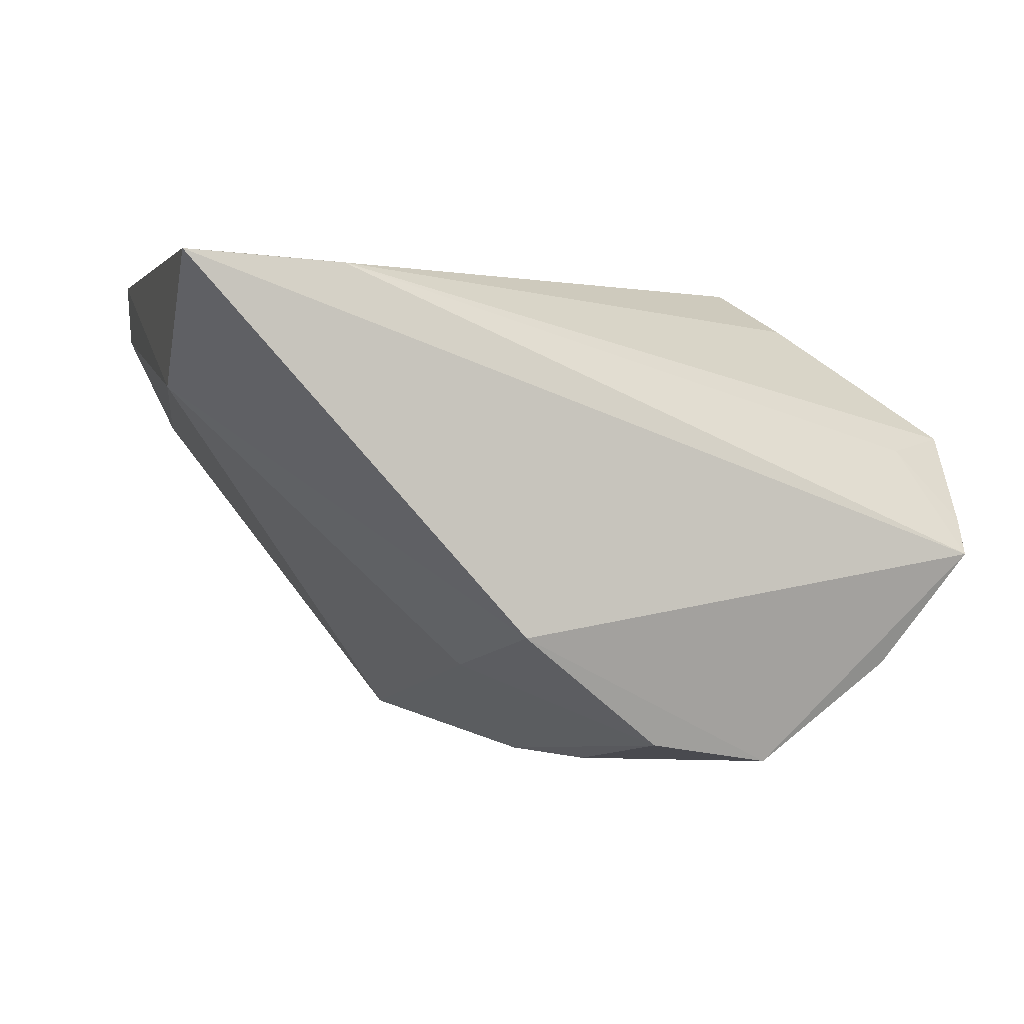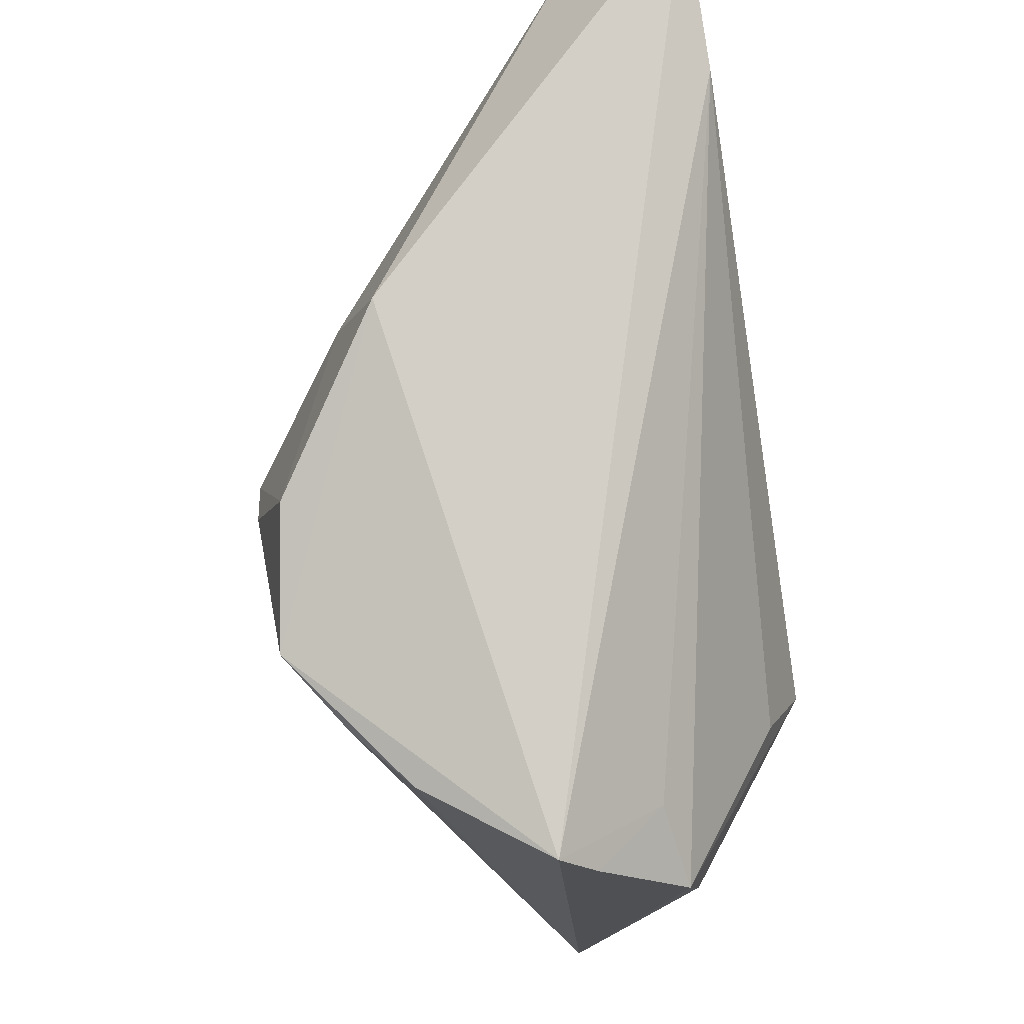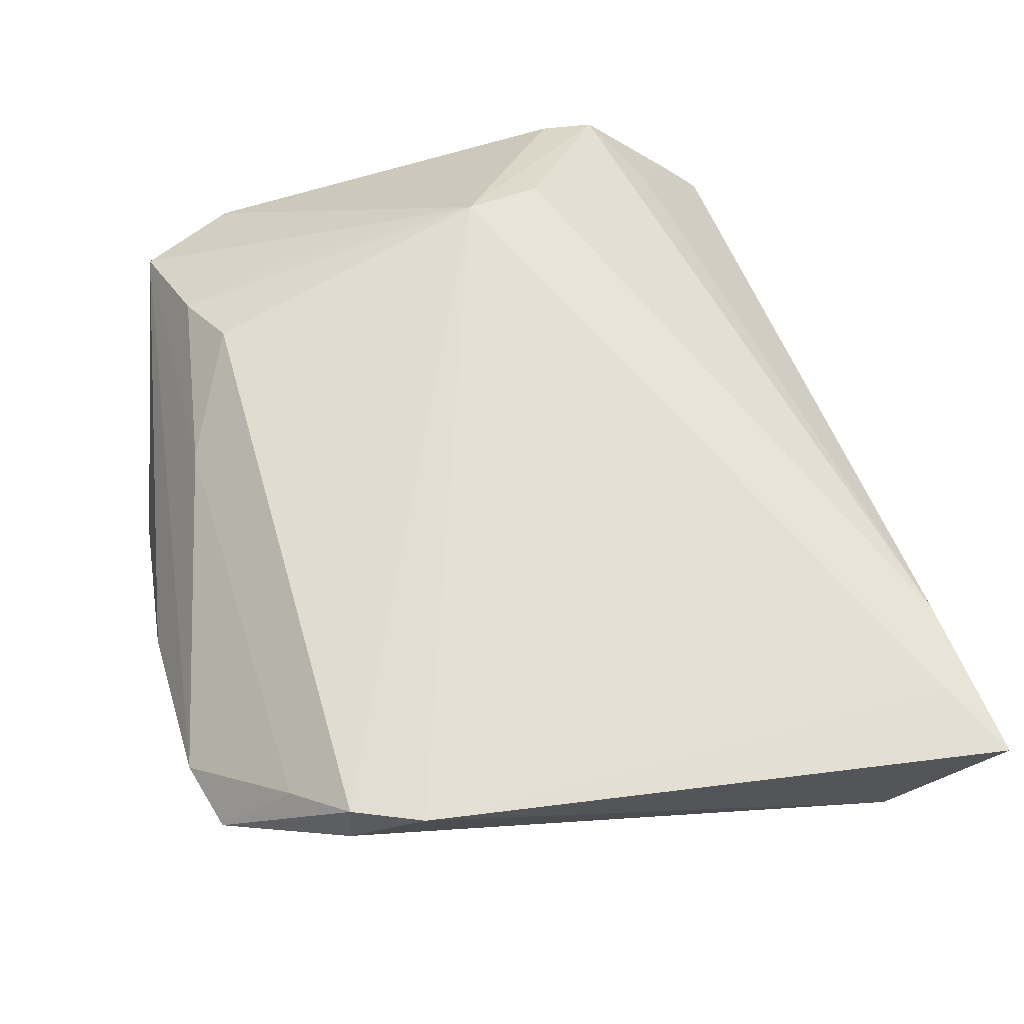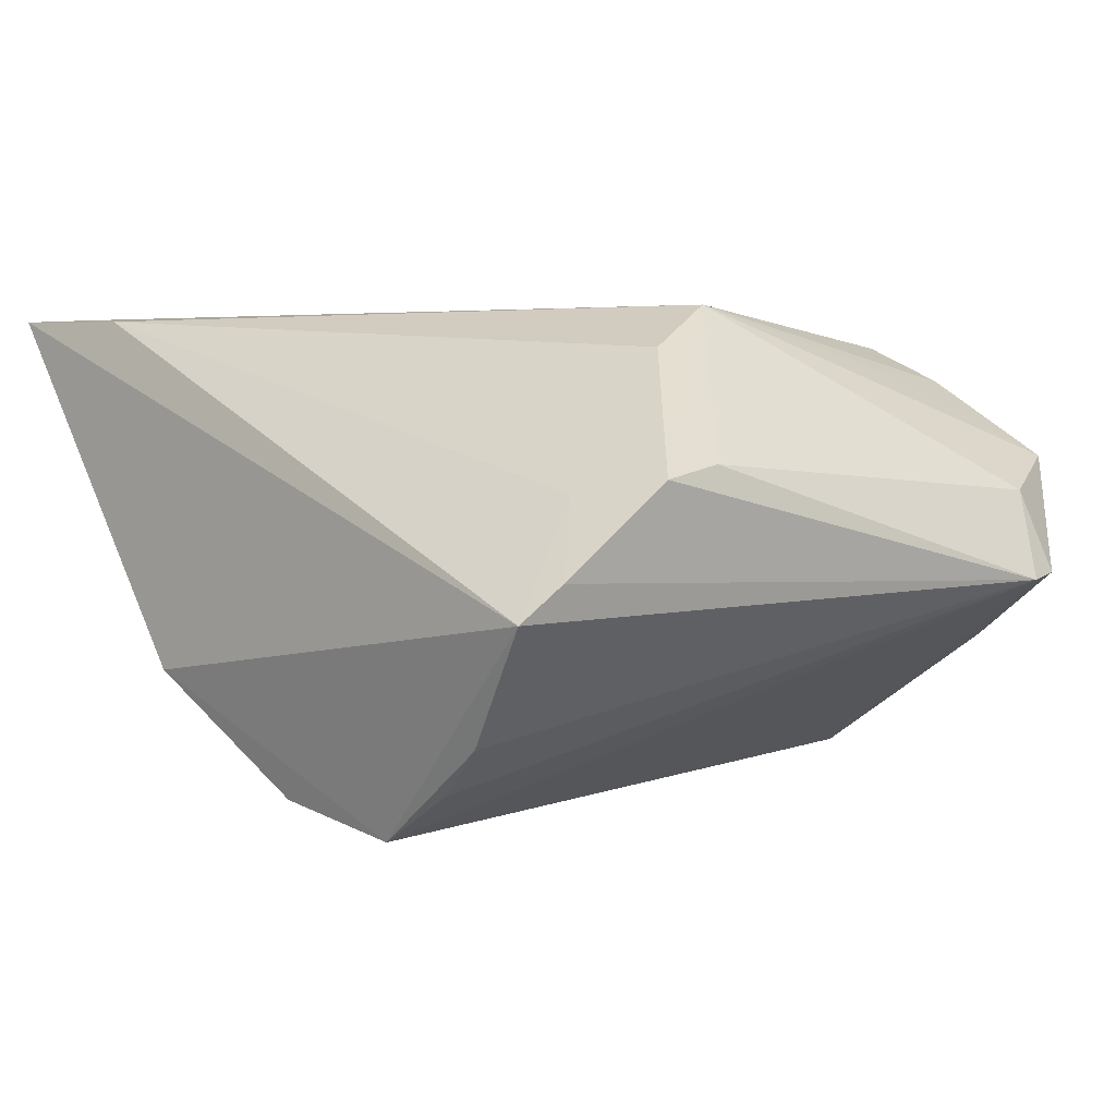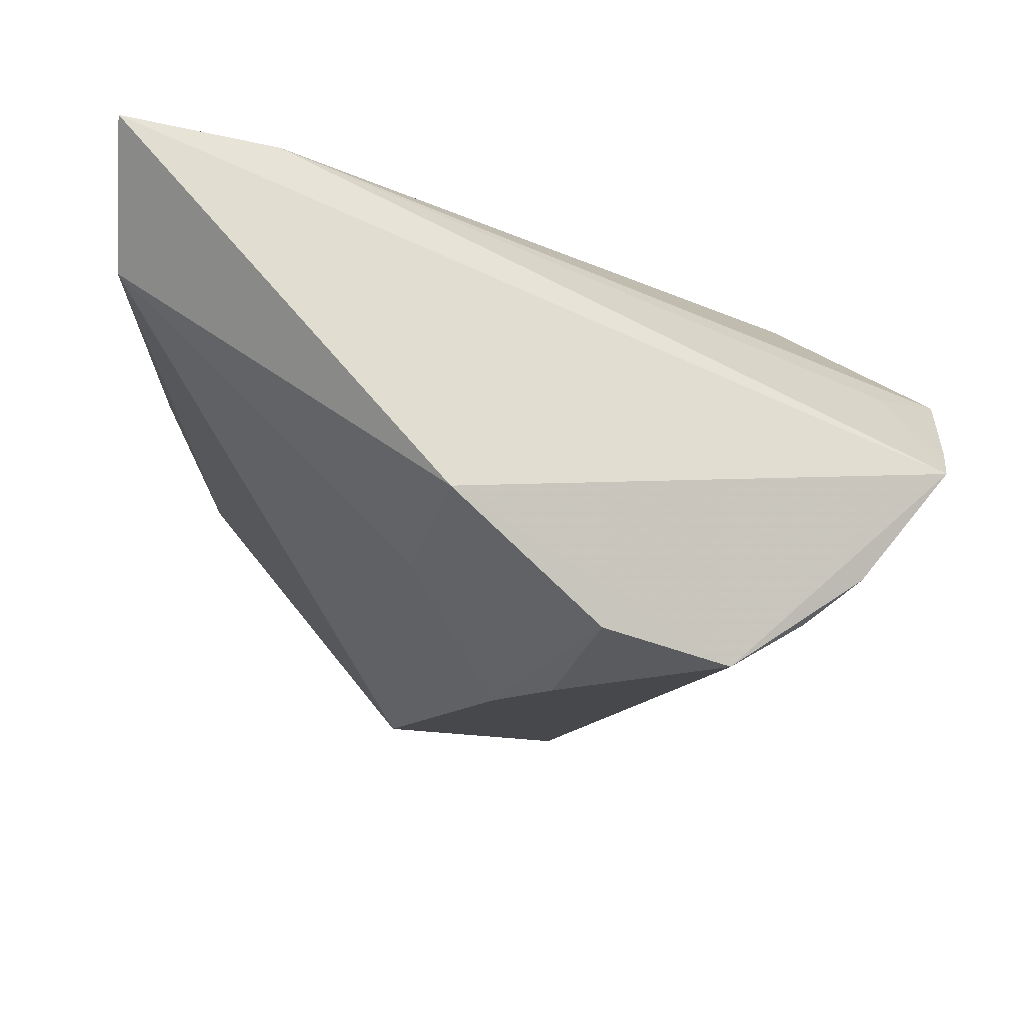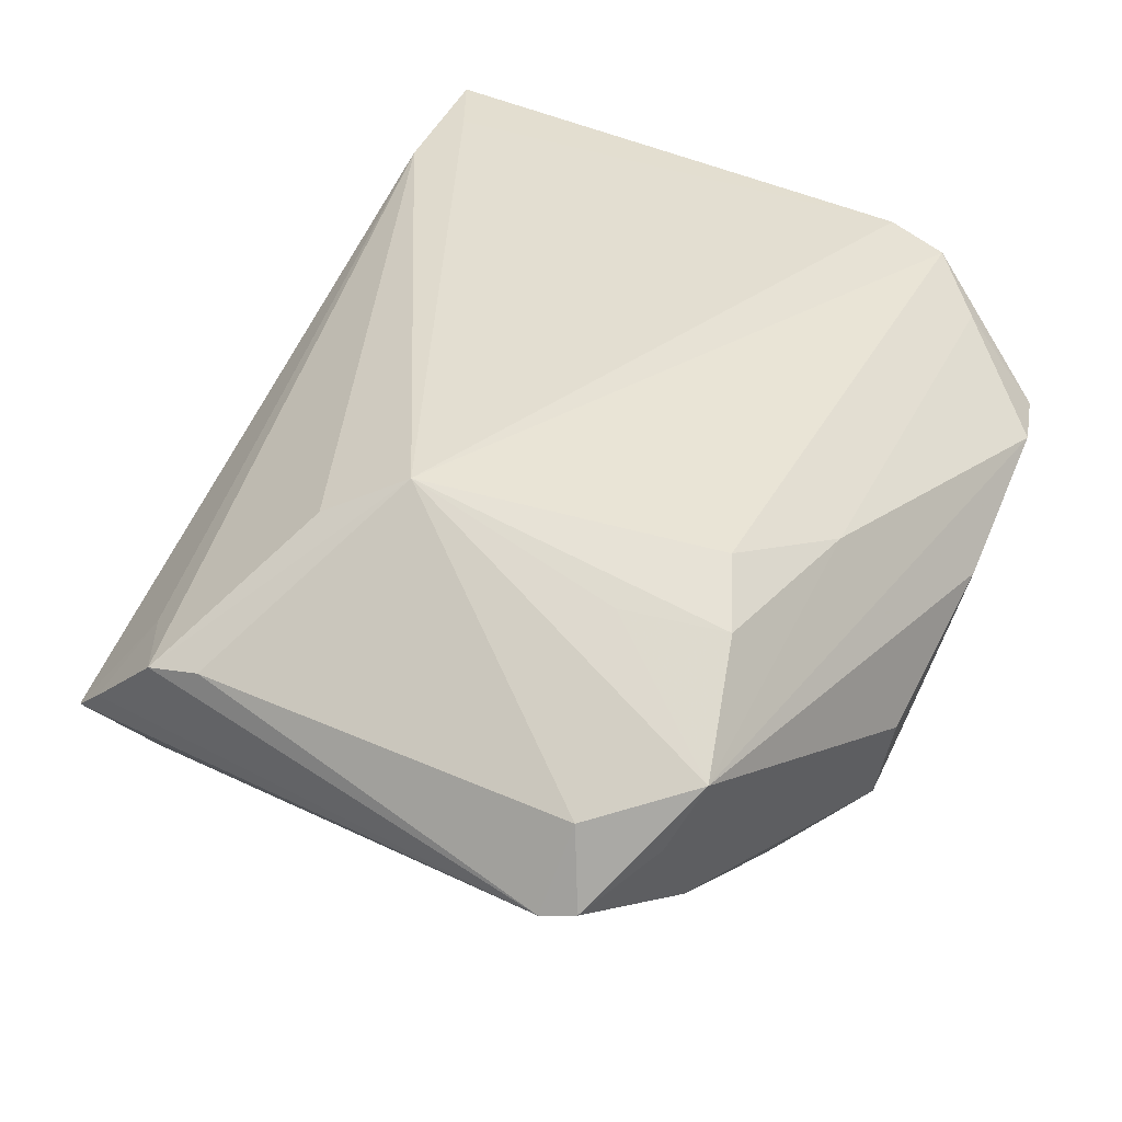
<metadata>
{"format":"obj","ext":"obj","renderer":"f3d","projection":"perspective","resolution":1024,"background":"white","views":[{"elev":1.9,"azim":162.2,"up":"+Z"},{"elev":73.9,"azim":-101.3,"up":"+Y"},{"elev":66.4,"azim":79.8,"up":"+Z"},{"elev":2.0,"azim":-122.7,"up":"+Z"},{"elev":-18.2,"azim":172.3,"up":"+Z"},{"elev":35.9,"azim":-57.8,"up":"+Z"}]}
</metadata>
<code>
v -0.00852 -0.03239 -0.02521
v -0.00418 -0.03644 0.01566
v -0.03078 0.007772 0.01813
v -0.0009828 0.02029 -0.03117
v 0.03056 -0.04201 0.0104
v -0.02358 -0.03492 0.01583
v -0.04636 0.01185 0.006483
v 0.04231 -0.0251 0.02284
v 0.04036 0.0385 0.02349
v -0.02699 -0.02418 0.01661
v 0.0448 -0.01762 0.02349
v -0.04545 -0.03153 -0.004523
v 0.0127 -0.04437 0.004013
v 0.0136 -0.01501 -0.02806
v -0.004794 -0.04466 -0.004565
v 0.03759 -0.03925 0.01012
v 0.01266 0.0417 -0.01536
v 0.04783 0.03201 0.0104
v -0.02692 0.02983 -0.02541
v -0.03805 -0.03633 0.0003385
v -0.01712 -0.03111 0.01965
v 0.03607 -0.03777 0.006443
v -0.01837 0.03162 -0.03076
v -0.04277 -0.02952 0.003929
v 0.004704 0.01287 -0.03074
v 0.01537 0.02672 -0.01941
v 0.03116 0.03952 0.02279
v 0.04323 -0.02561 0.01719
v -0.03895 0.02332 0.003642
v 0.03795 -0.03116 0.01863
v -0.03351 0.03049 -0.02032
v -0.03532 -0.03928 0.007565
v -0.002079 -0.03334 -0.02137
v -0.003984 0.03518 -0.02793
v -0.03088 -0.03483 -0.01182
v -0.04463 0.02773 -0.00432
v -0.04687 -0.02802 -0.005181
v -0.04687 0.01787 0.005052
v -0.004329 -0.04256 -0.0145
v -0.02675 -0.0006737 0.02287
v 0.04811 0.0433 0.02349
v -0.04337 0.03178 -0.008066
f 42 27 41
f 26 18 14
f 37 23 1
f 41 27 9
f 9 27 40
f 11 18 41
f 41 9 11
f 40 8 11
f 11 9 40
f 21 8 40
f 40 6 21
f 37 42 31
f 31 42 23
f 25 26 14
f 14 1 25
f 41 18 17
f 18 26 17
f 17 42 41
f 23 42 17
f 37 1 35
f 35 1 39
f 14 39 33
f 33 1 14
f 39 1 33
f 14 18 22
f 22 39 14
f 40 24 32
f 39 15 32
f 2 21 6
f 2 32 5
f 6 32 2
f 5 30 2
f 8 21 2
f 2 30 8
f 19 23 37
f 37 31 19
f 19 31 23
f 4 1 23
f 4 25 1
f 26 25 34
f 34 17 26
f 25 4 34
f 23 17 34
f 34 4 23
f 18 11 28
f 28 22 18
f 28 11 8
f 10 6 40
f 40 32 10
f 10 32 6
f 5 32 13
f 13 32 15
f 13 39 5
f 13 15 39
f 12 24 37
f 12 32 24
f 37 35 12
f 7 24 40
f 40 38 7
f 37 24 7
f 7 38 37
f 40 27 3
f 3 38 40
f 27 38 3
f 27 42 29
f 29 38 27
f 22 28 16
f 16 28 8
f 5 39 16
f 39 22 16
f 16 30 5
f 8 30 16
f 20 12 35
f 32 12 20
f 20 35 39
f 39 32 20
f 36 29 42
f 38 29 36
f 36 42 37
f 37 38 36

</code>
